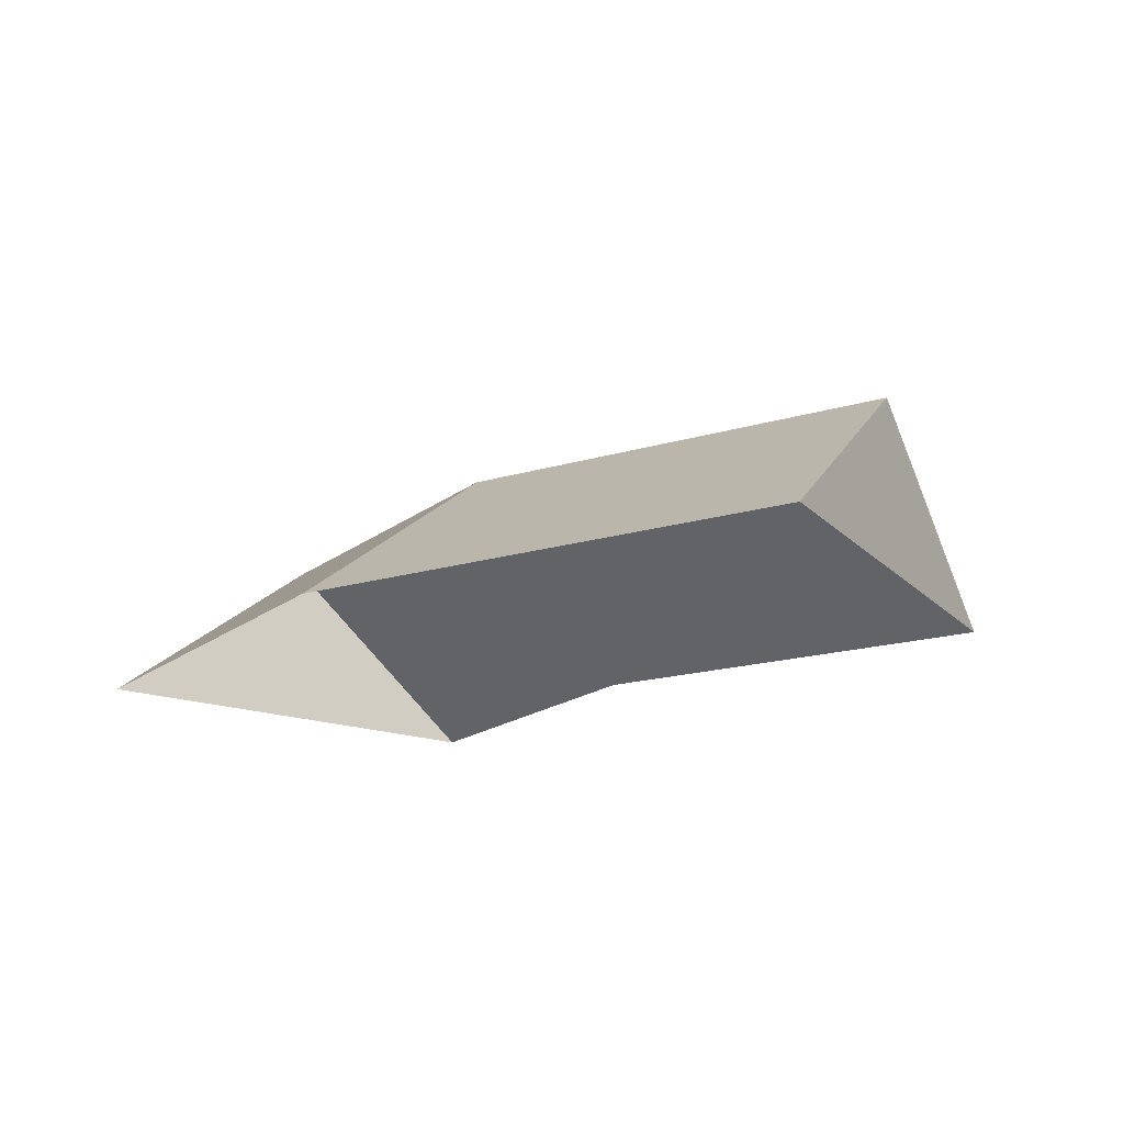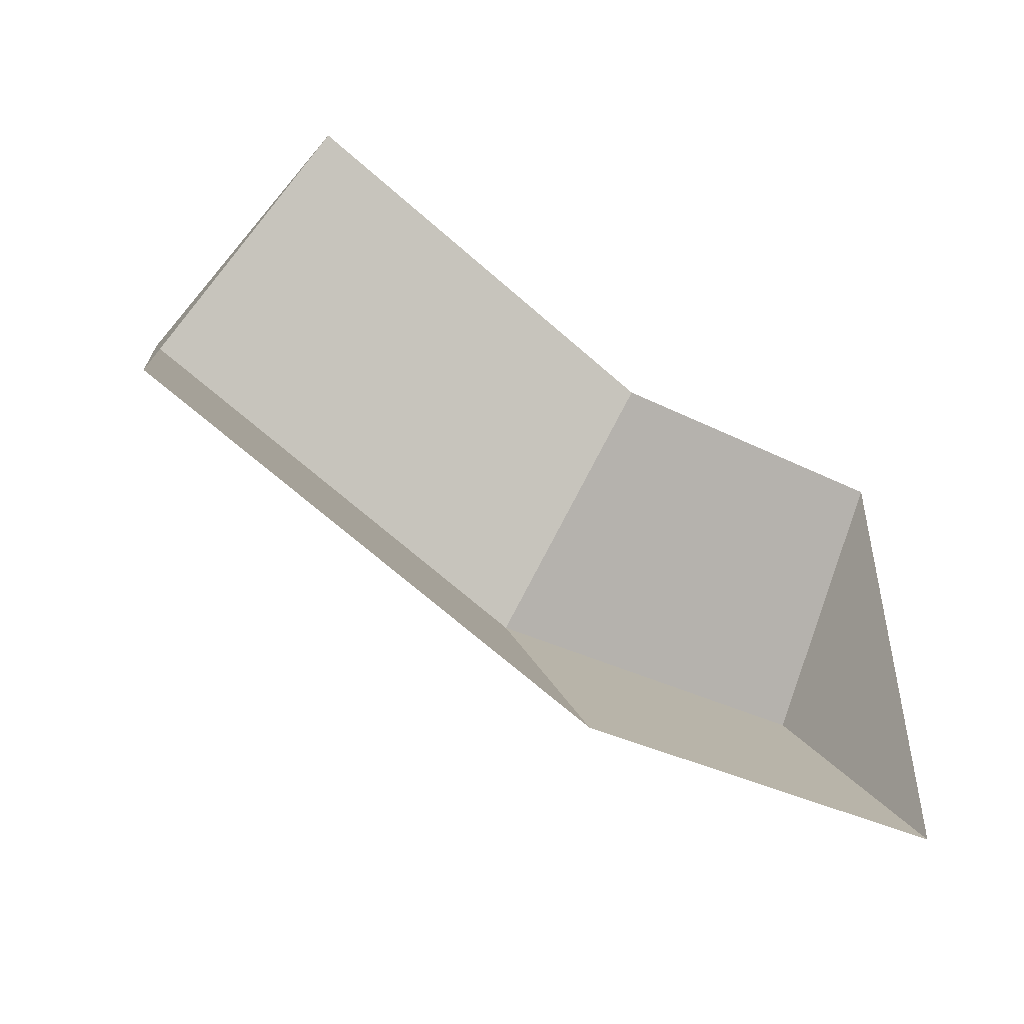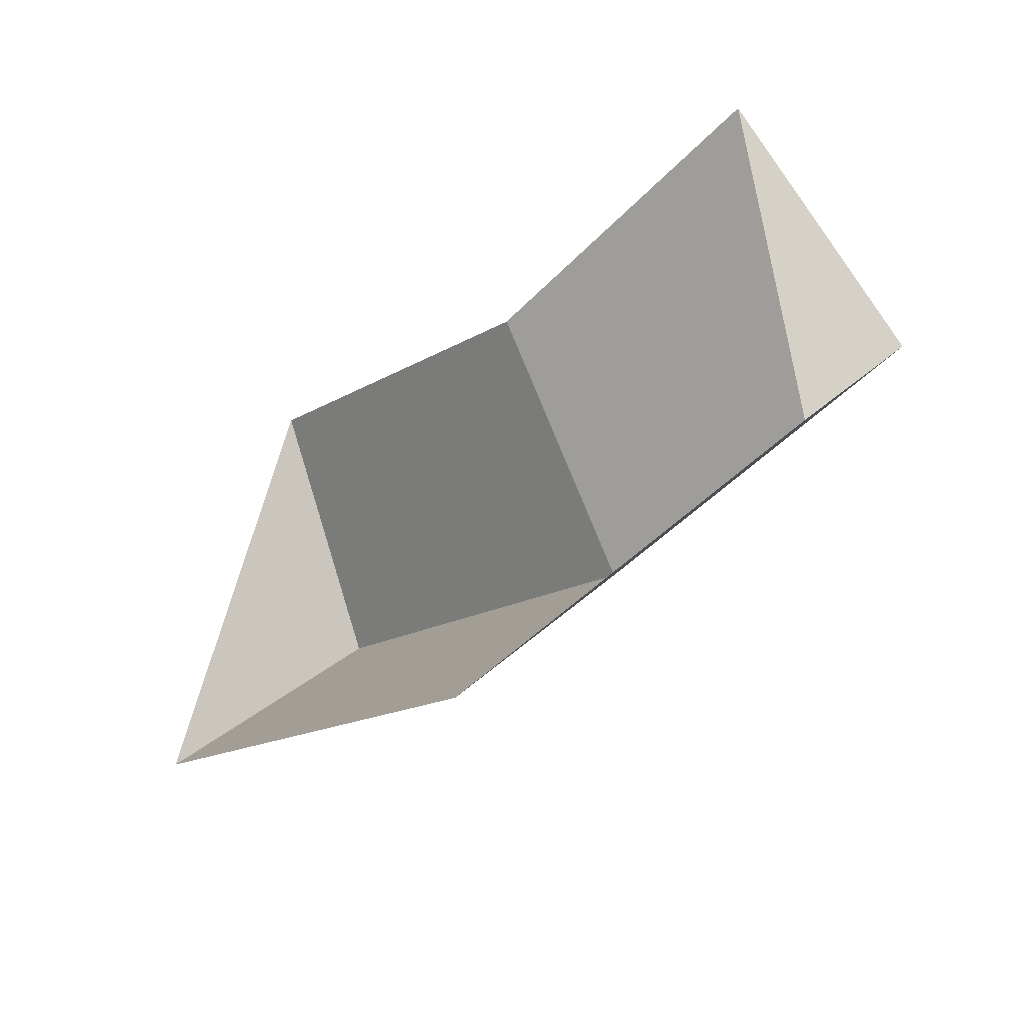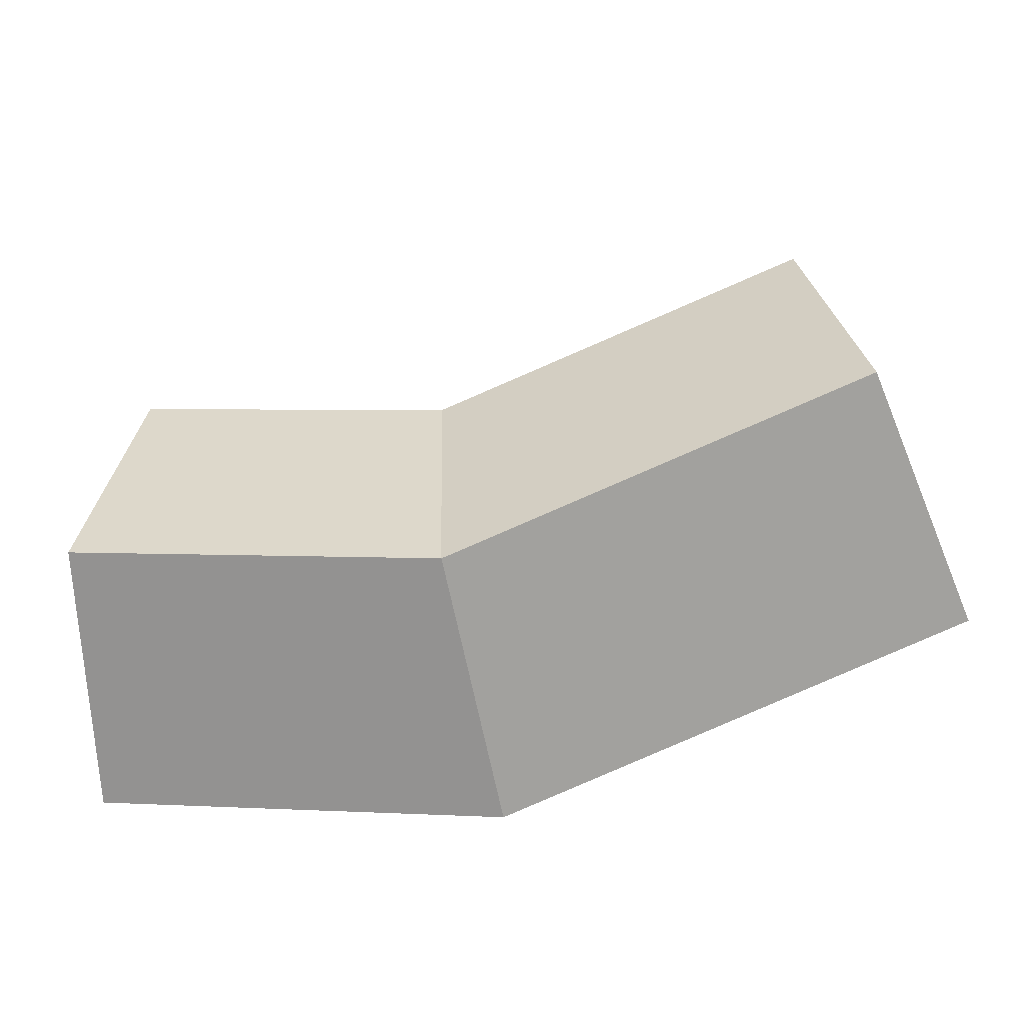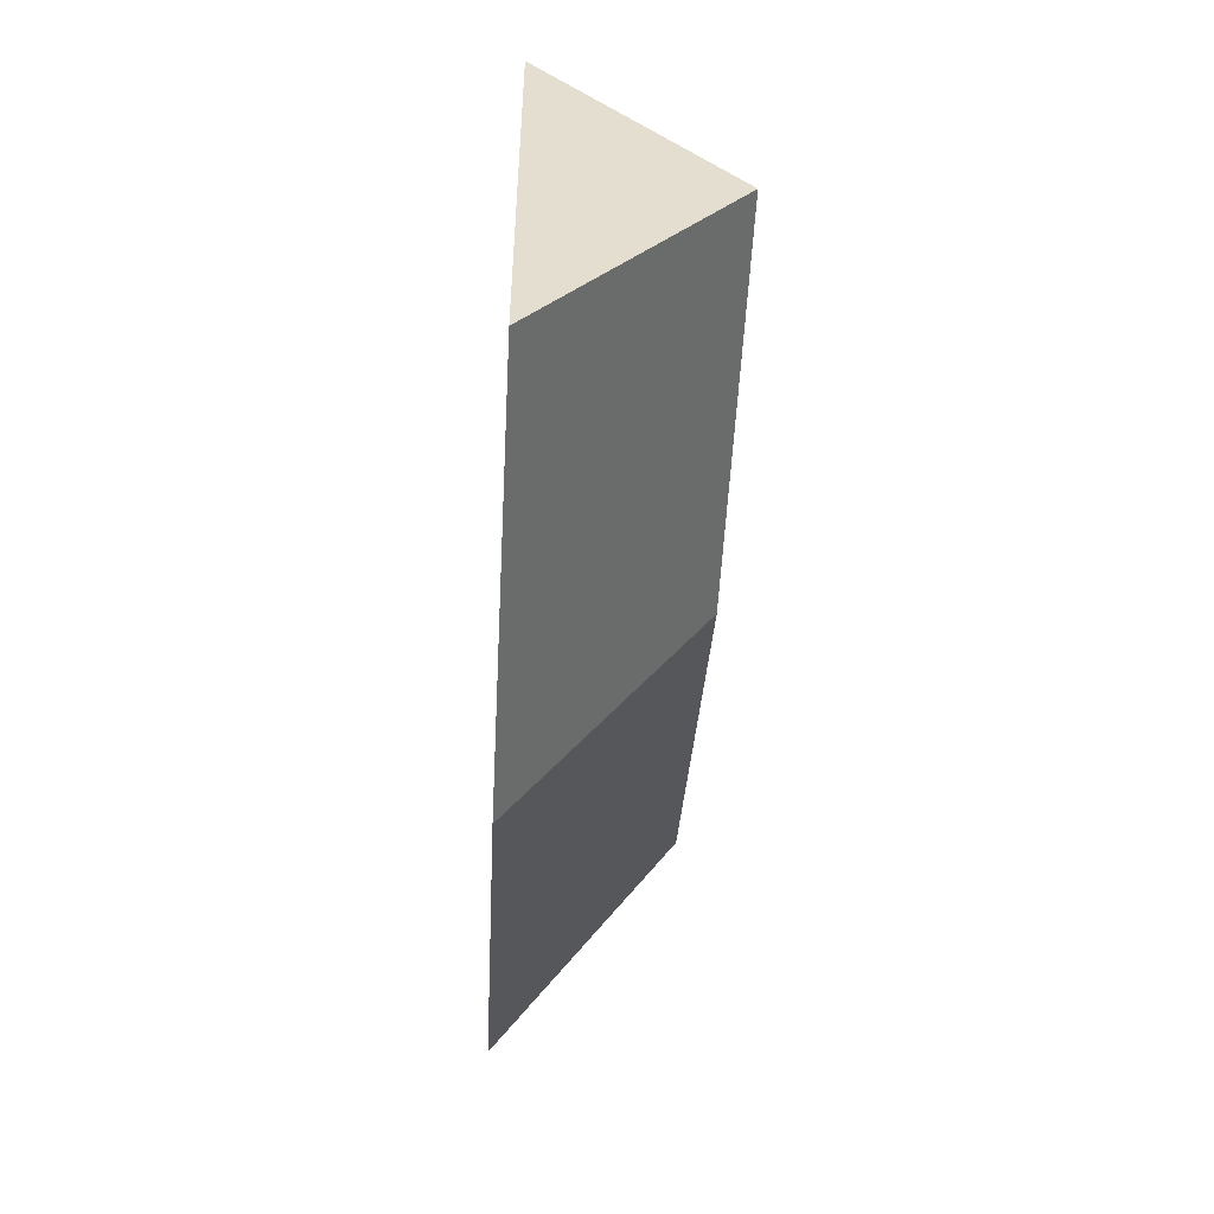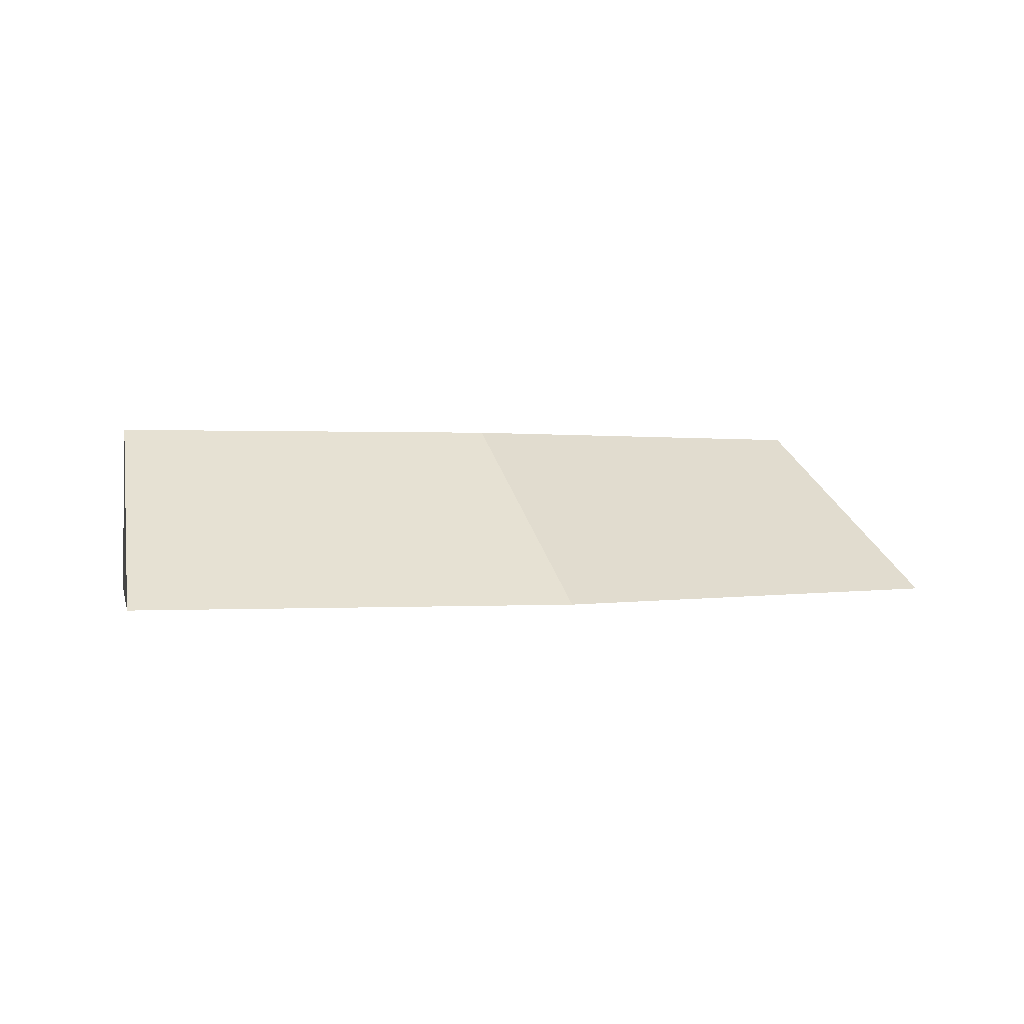
<metadata>
{"format":"obj","ext":"obj","renderer":"f3d","projection":"perspective","resolution":1024,"background":"white","views":[{"elev":-18.5,"azim":-128.9,"up":"+Y"},{"elev":-38.7,"azim":-35.5,"up":"+Z"},{"elev":-42.9,"azim":48.8,"up":"+Z"},{"elev":-17.1,"azim":-170.4,"up":"+Z"},{"elev":-51.1,"azim":87.0,"up":"+Z"},{"elev":0.6,"azim":164.0,"up":"+Y"}]}
</metadata>
<code>
o CG10_500_048075_0006_roof
v 19.55 75 -173.8
v 51.57 144.8 -91.78
v 82.86 75 -11.65
v 235.7 75 -71.28
v 220.8 144.8 -157.9
v 208.4 75 -247.8
v 367.3 75 -62.78
v 372.8 145 -148.3
v 378.5 75 -237.2
v 19.55 0 -173.8
v 82.86 0 -11.65
v 235.7 0 -71.28
v 367.3 0 -62.78
v 378.5 0 -237.2
v 208.4 0 -247.8
f 3 4 5 2
f 4 7 8 5
f 2 1 6 5
f 6 9 8 5
f 1 2 3
f 7 8 9

</code>
